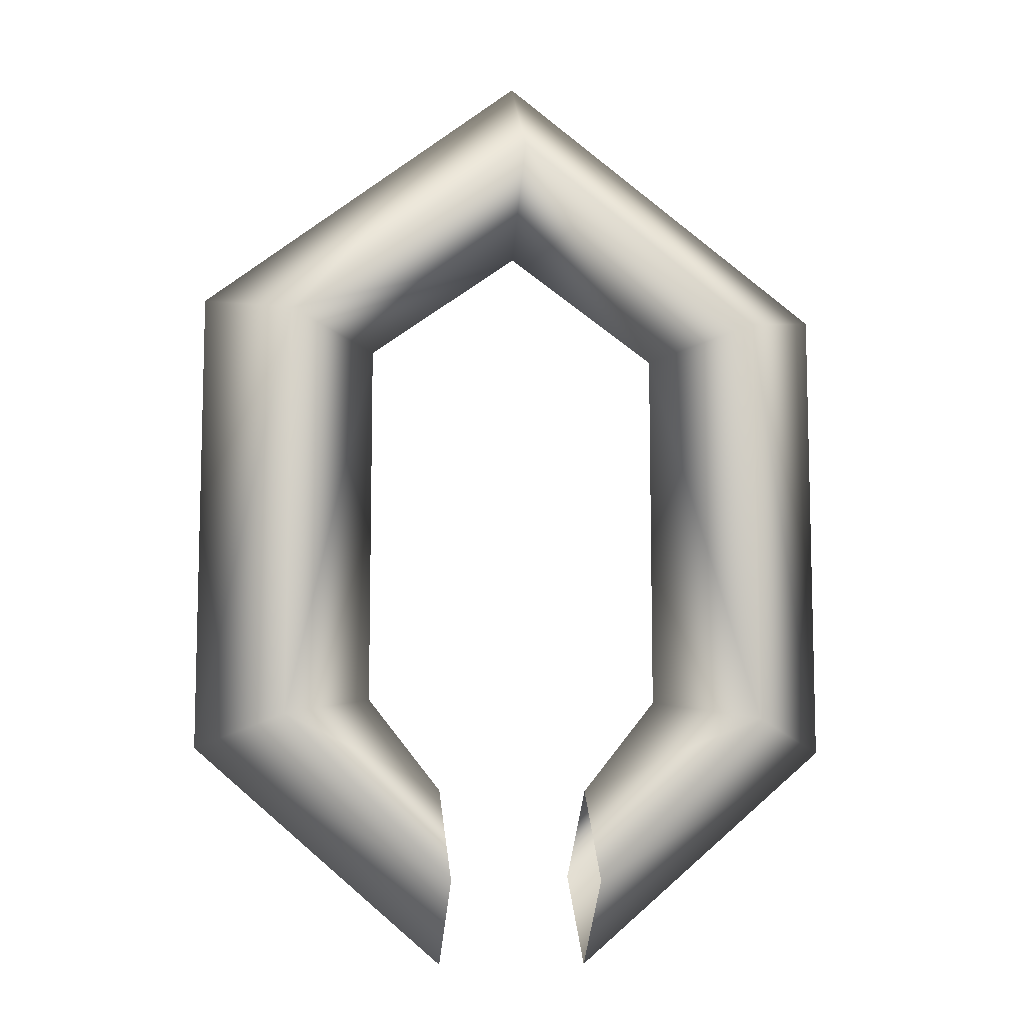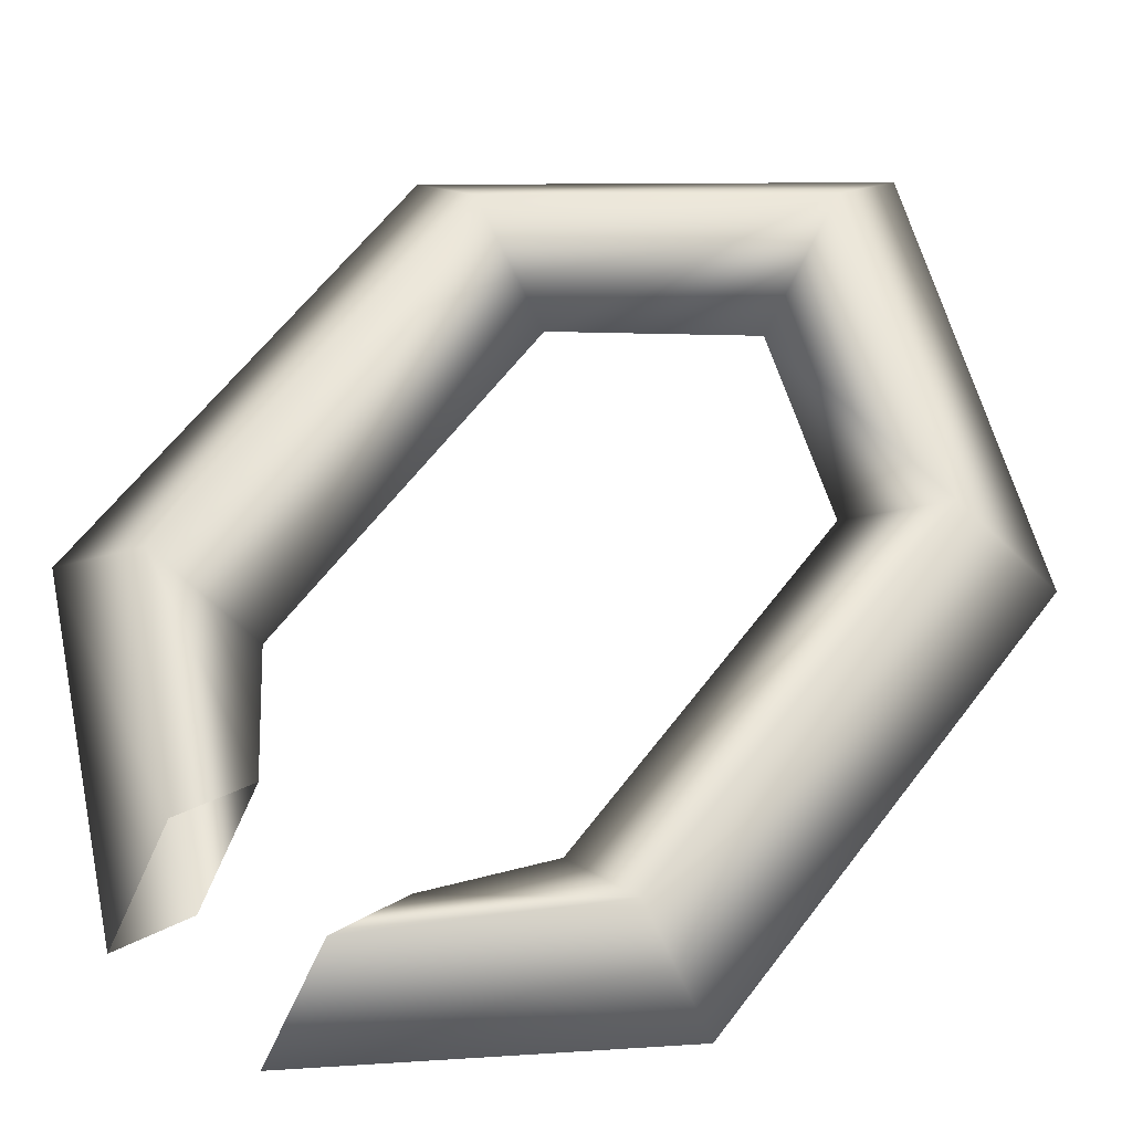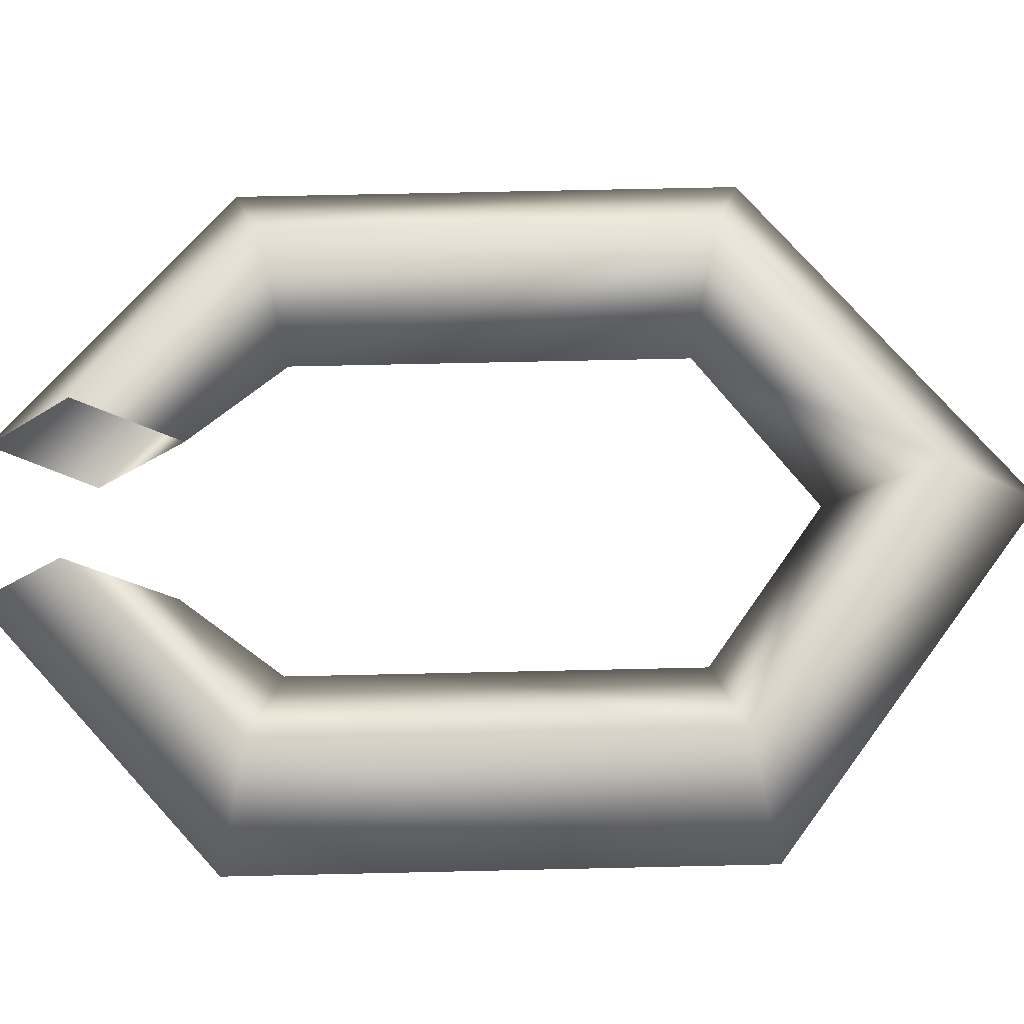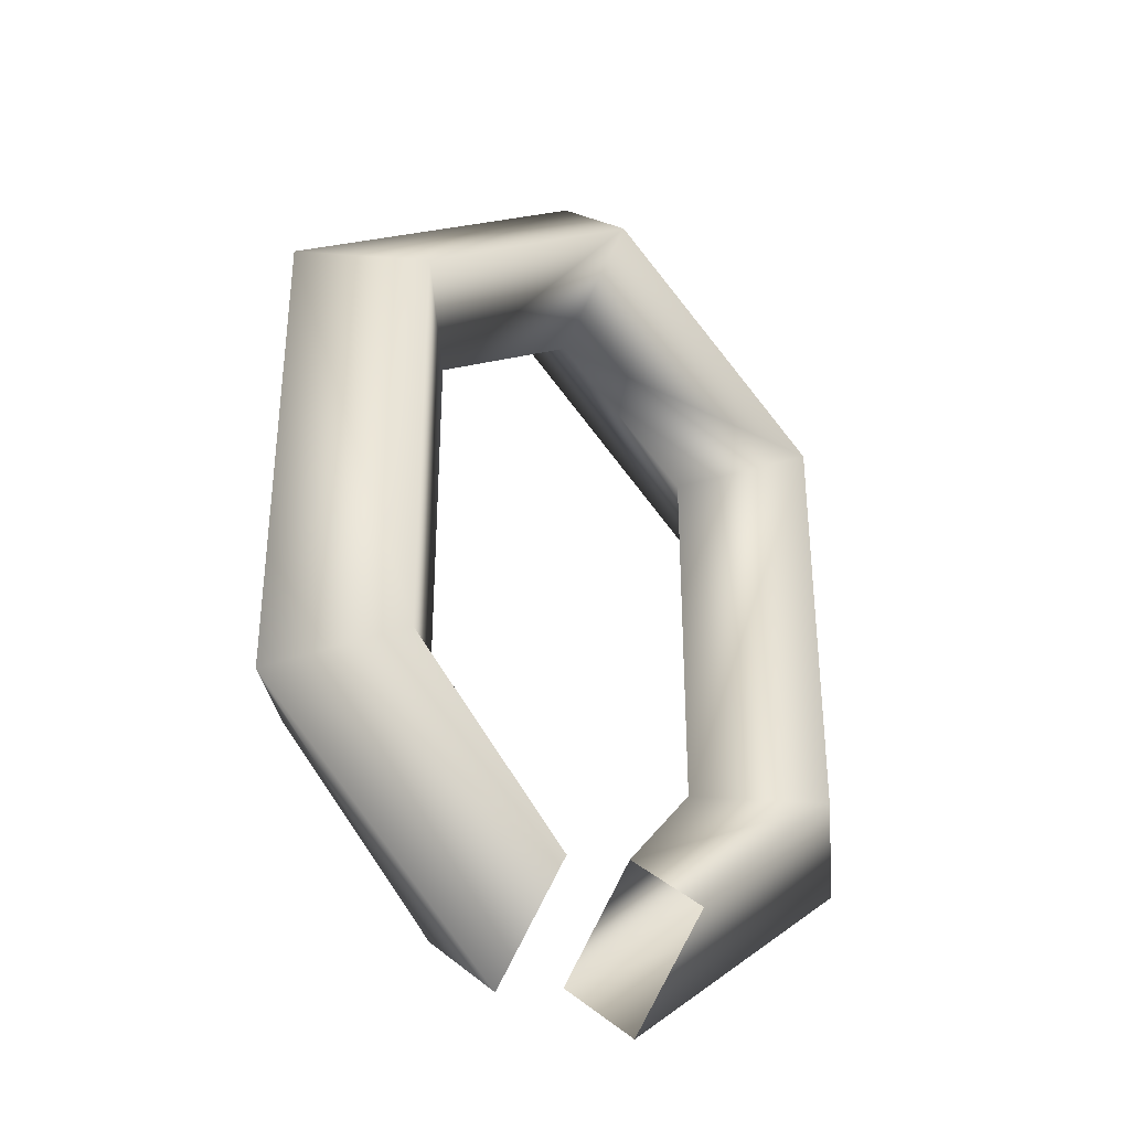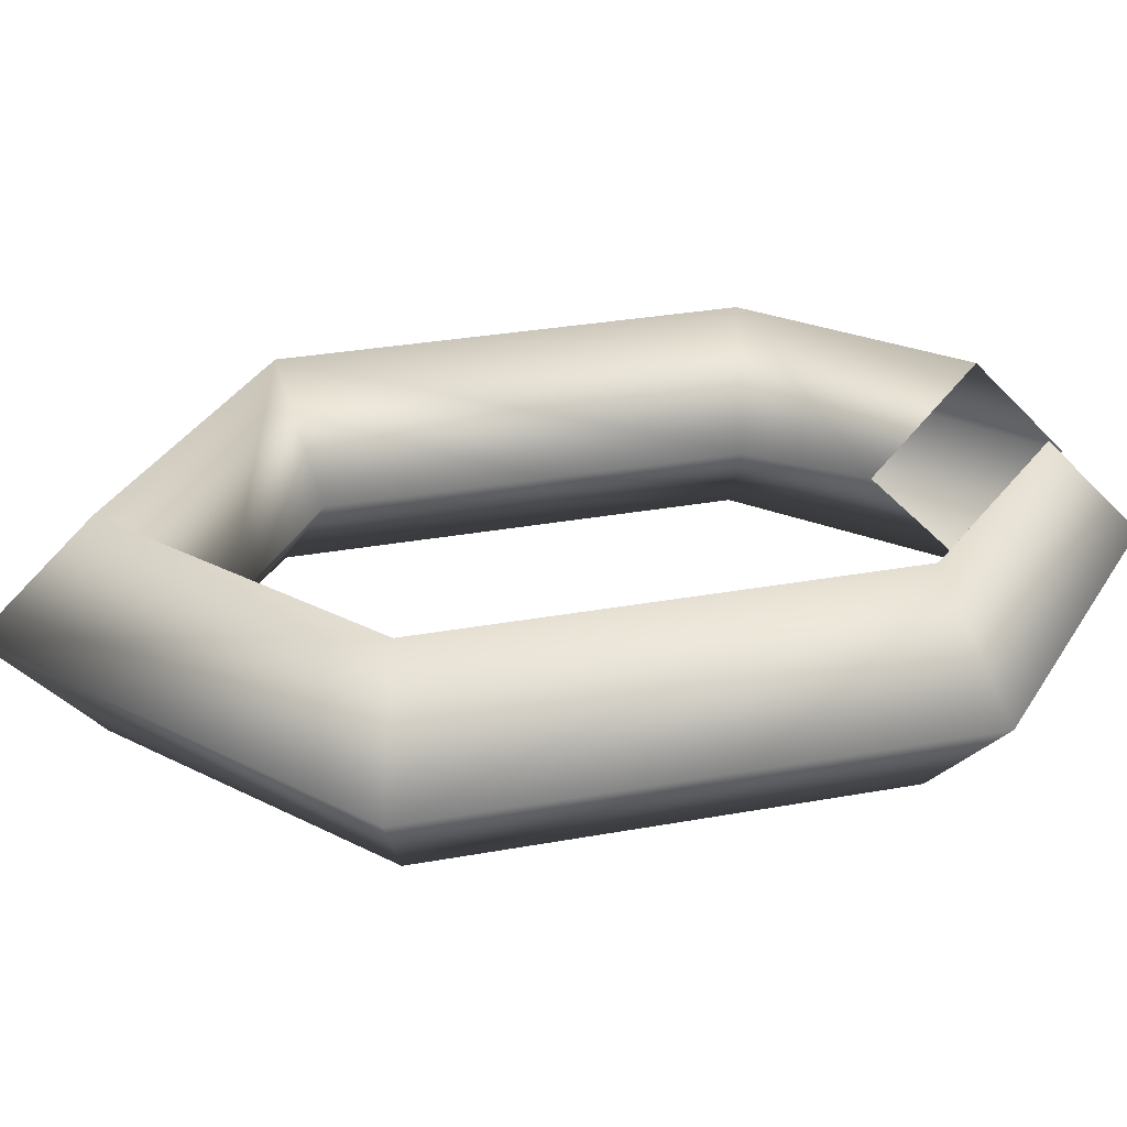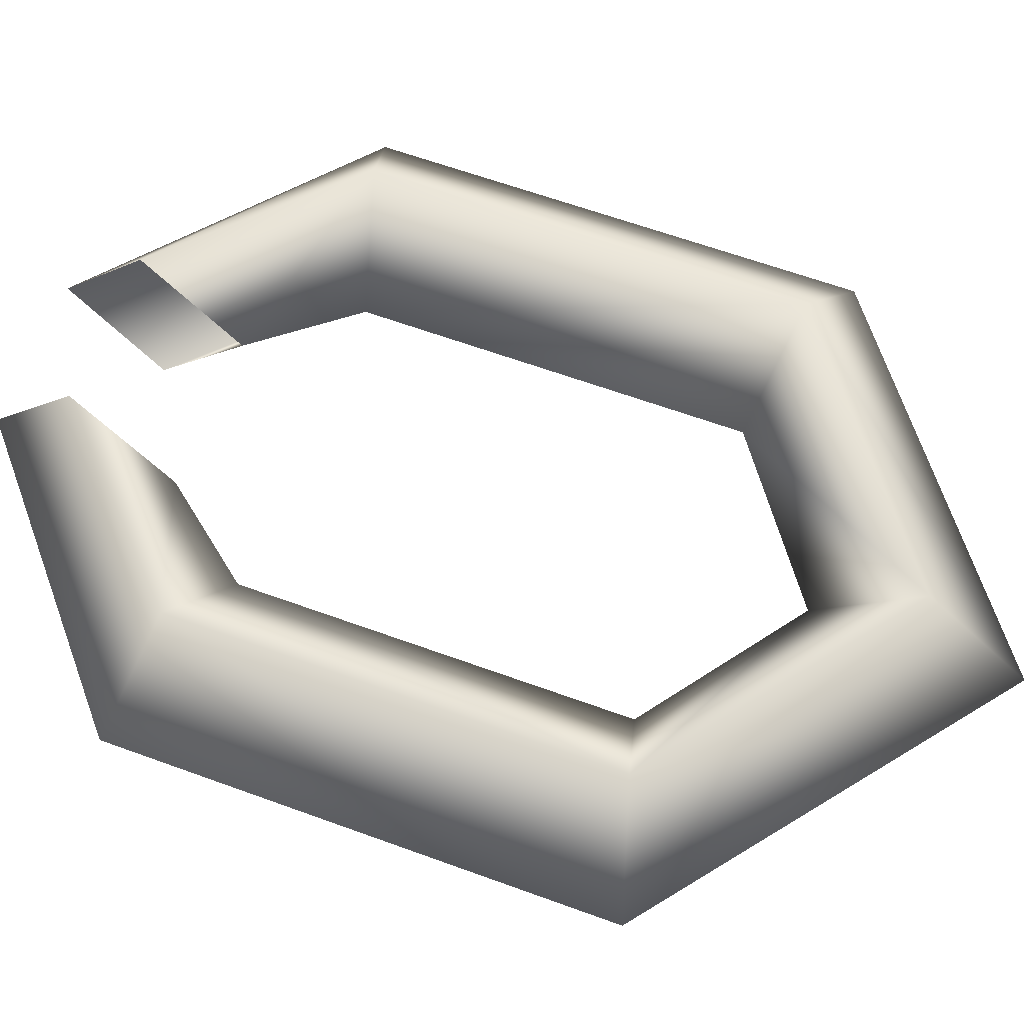
<metadata>
{"format":"obj","ext":"obj","renderer":"f3d","projection":"perspective","resolution":1024,"background":"white","views":[{"elev":-9.5,"azim":-8.5,"up":"+Z"},{"elev":62.4,"azim":-142.8,"up":"+Y"},{"elev":66.7,"azim":-91.3,"up":"+Y"},{"elev":-35.7,"azim":141.7,"up":"+Z"},{"elev":29.5,"azim":74.8,"up":"+Y"},{"elev":62.5,"azim":-69.6,"up":"+Y"}]}
</metadata>
<code>
g Cheat_Ring3
v 0.08779 0.0004597 0.03638
v 0.02008 0.02604 0.00148
v 0.02008 0.00045 -0.0221
v 0.06358 0.02605 0.04426
v 0.02043 -0.0004526 0.02518
v 0.08779 0.0004599 0.1624
v 0.04019 -0.00045 0.05004
v 0.06358 0.02605 0.1545
v 2.384e-07 0.0004593 0.2299
v 0.04019 -0.0004499 0.1487
v 5.245e-08 0.02605 0.2034
v 2.682e-07 -0.0004501 0.1778
v 0.08779 0.0004597 0.03638
v 0.02008 0.00045 -0.0221
v 0.02008 -0.02605 0.0006712
v 0.06441 -0.02604 0.04426
v 0.02043 -0.0004526 0.02518
v 0.04019 -0.00045 0.05004
v 0.04019 -0.0004499 0.1487
v 0.06441 -0.02604 0.1545
v 0.08779 0.0004599 0.1624
v 2.384e-07 0.0004593 0.2299
v 4.53e-07 -0.02604 0.2043
v 2.682e-07 -0.0004501 0.1778
v -0.02008 0.02604 0.00148
v -0.08779 0.0004584 0.03638
v -0.02008 0.0004497 -0.0221
v -0.06358 0.02605 0.04426
v -0.02043 -0.0004529 0.02518
v -0.08779 0.0004585 0.1624
v -0.04019 -0.0004506 0.05004
v -0.06358 0.02605 0.1545
v 2.384e-07 0.0004593 0.2299
v -0.04019 -0.0004505 0.1487
v 5.245e-08 0.02605 0.2034
v 2.682e-07 -0.0004501 0.1778
v -0.08779 0.0004584 0.03638
v -0.02008 -0.02605 0.0006712
v -0.02008 0.0004497 -0.0221
v -0.06441 -0.02604 0.04426
v -0.02043 -0.0004529 0.02518
v -0.04019 -0.0004506 0.05004
v -0.04019 -0.0004505 0.1487
v -0.06441 -0.02604 0.1545
v -0.08779 0.0004585 0.1624
v 2.682e-07 -0.0004501 0.1778
v 2.384e-07 0.0004593 0.2299
v 4.53e-07 -0.02604 0.2043
g Cheat_Ring3_0
f 3 2 1
f 2 4 1
f 4 2 5
f 6 1 4
f 7 4 5
f 8 6 4
f 8 4 7
f 6 8 9
f 10 8 7
f 8 11 9
f 8 10 11
f 10 12 11
f 15 14 13
f 16 15 13
f 15 16 17
f 16 18 17
f 19 18 16
f 20 16 13
f 20 19 16
f 21 20 13
f 20 21 22
f 23 20 22
f 19 20 23
f 24 19 23
f 27 26 25
f 26 28 25
f 25 28 29
f 28 26 30
f 28 31 29
f 32 28 30
f 31 28 32
f 30 33 32
f 34 31 32
f 33 35 32
f 36 34 32
f 35 36 32
f 39 38 37
f 38 40 37
f 40 38 41
f 42 40 41
f 40 42 43
f 37 40 44
f 44 40 43
f 45 37 44
f 43 46 44
f 45 44 47
f 46 48 44
f 44 48 47

</code>
